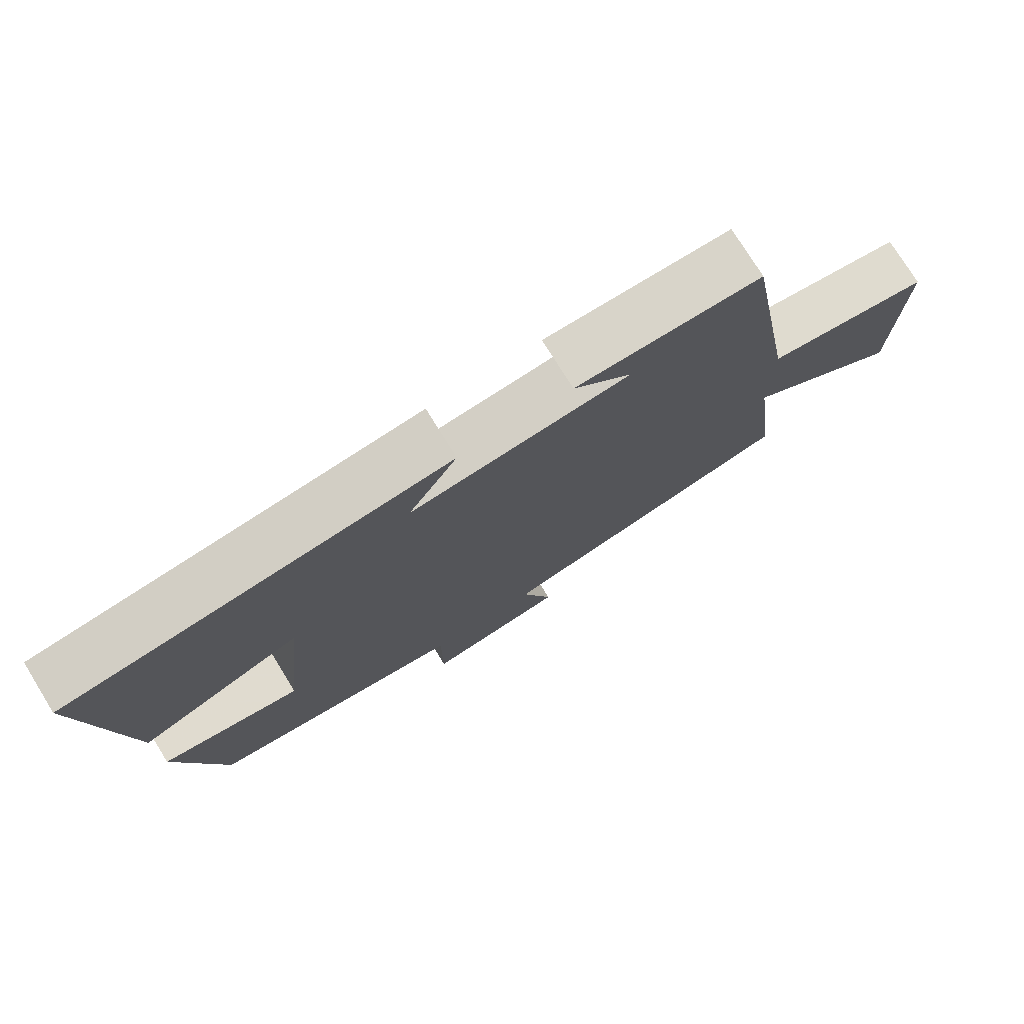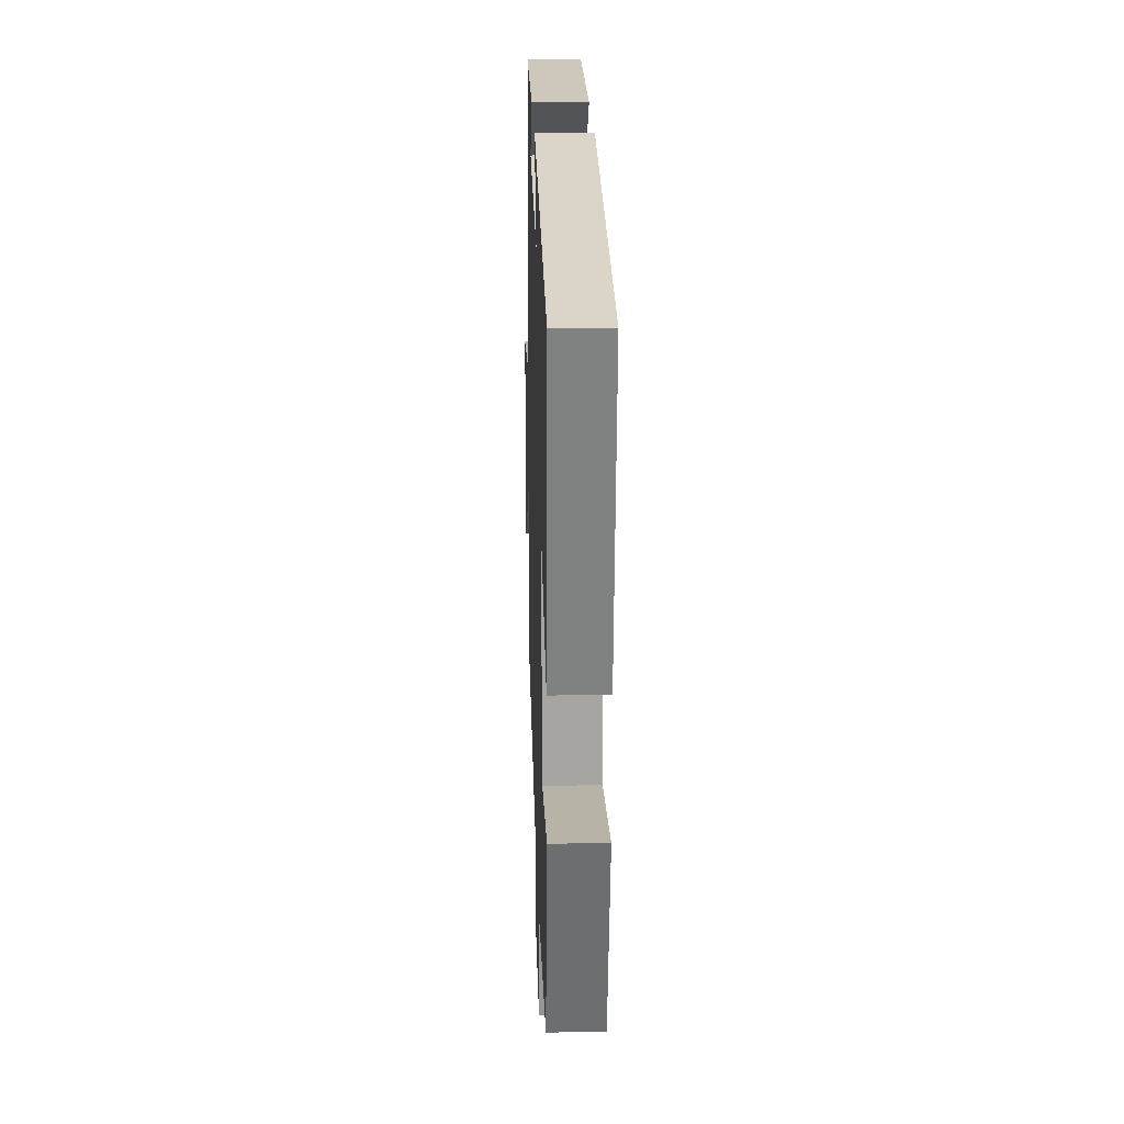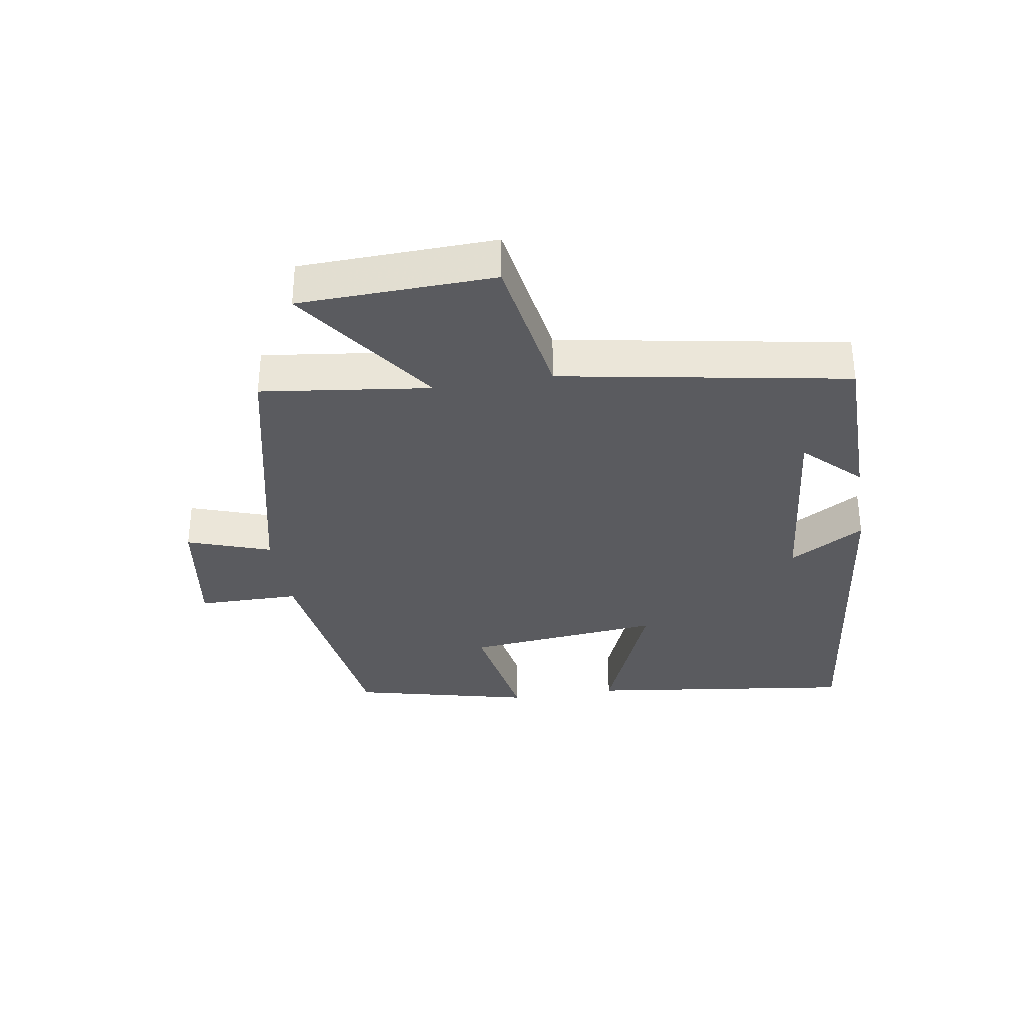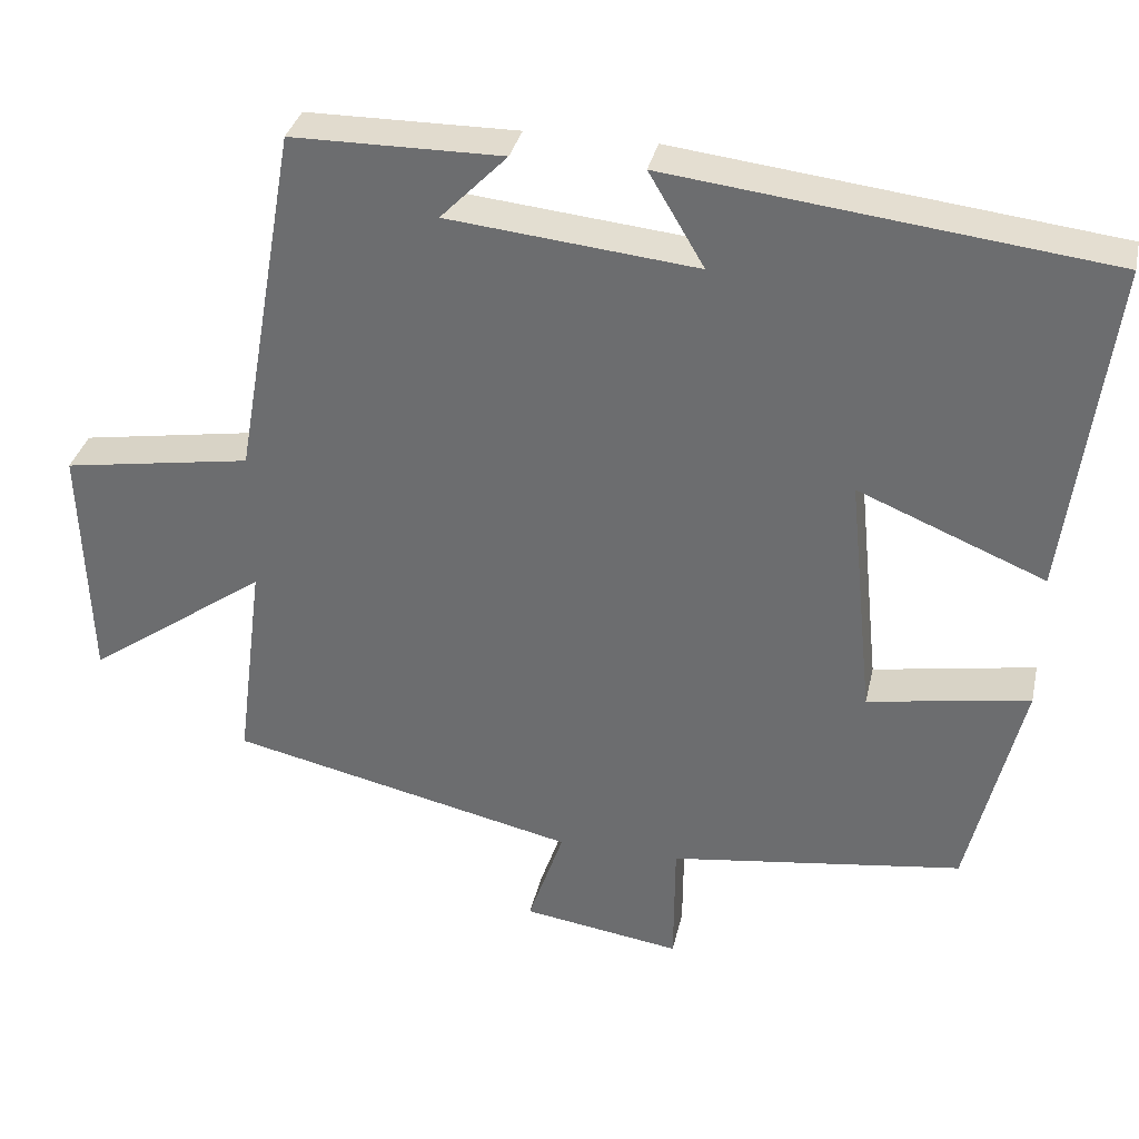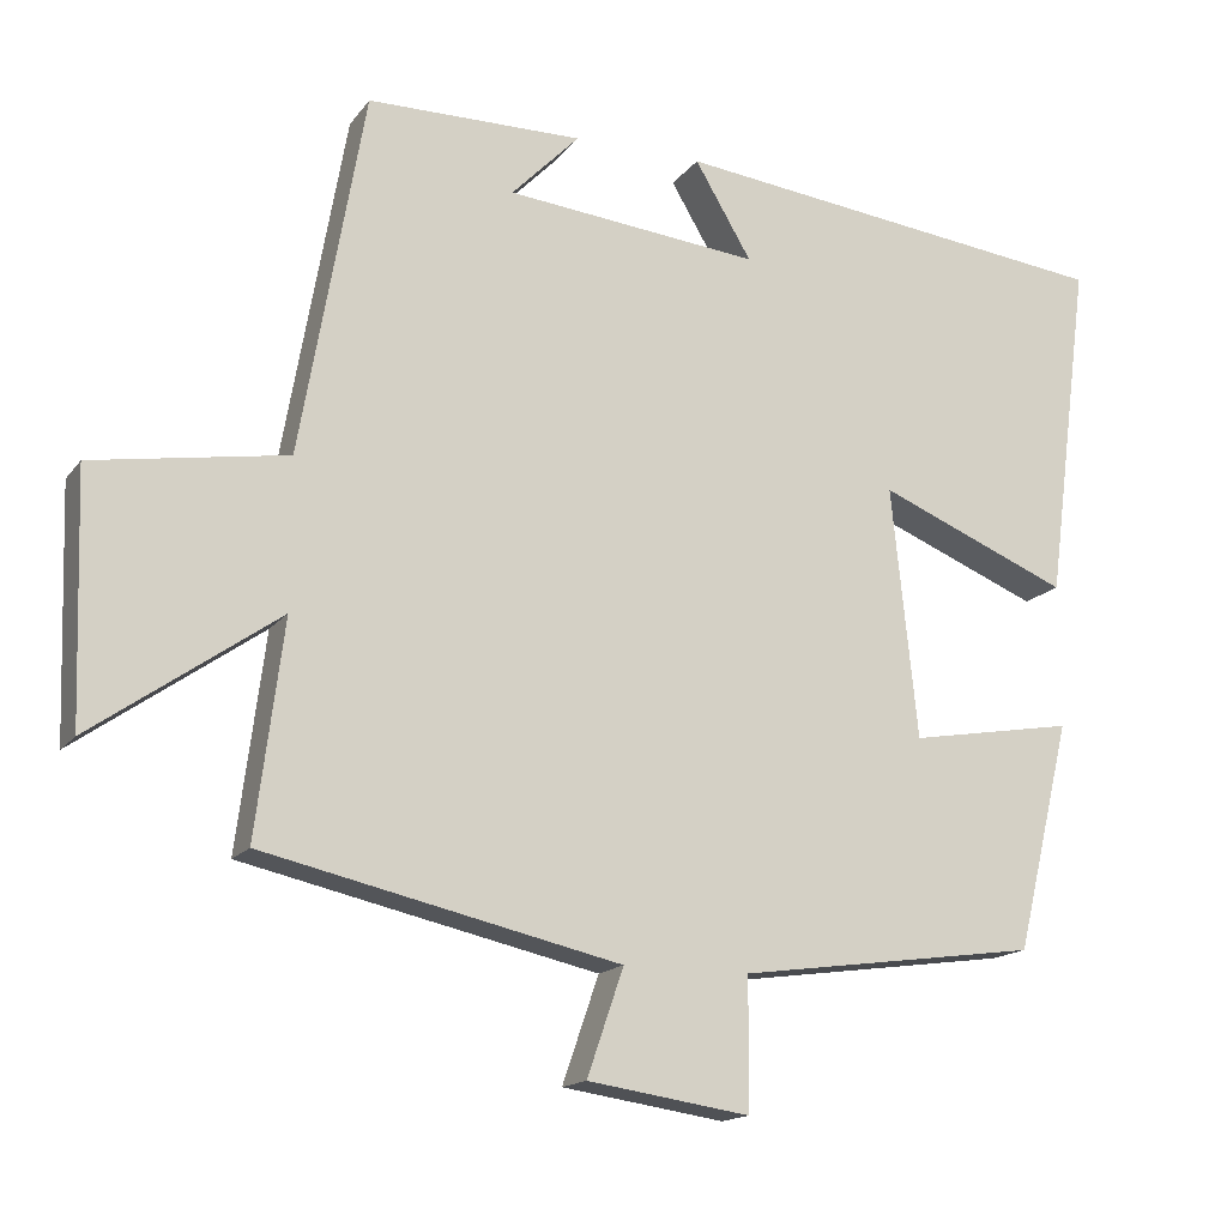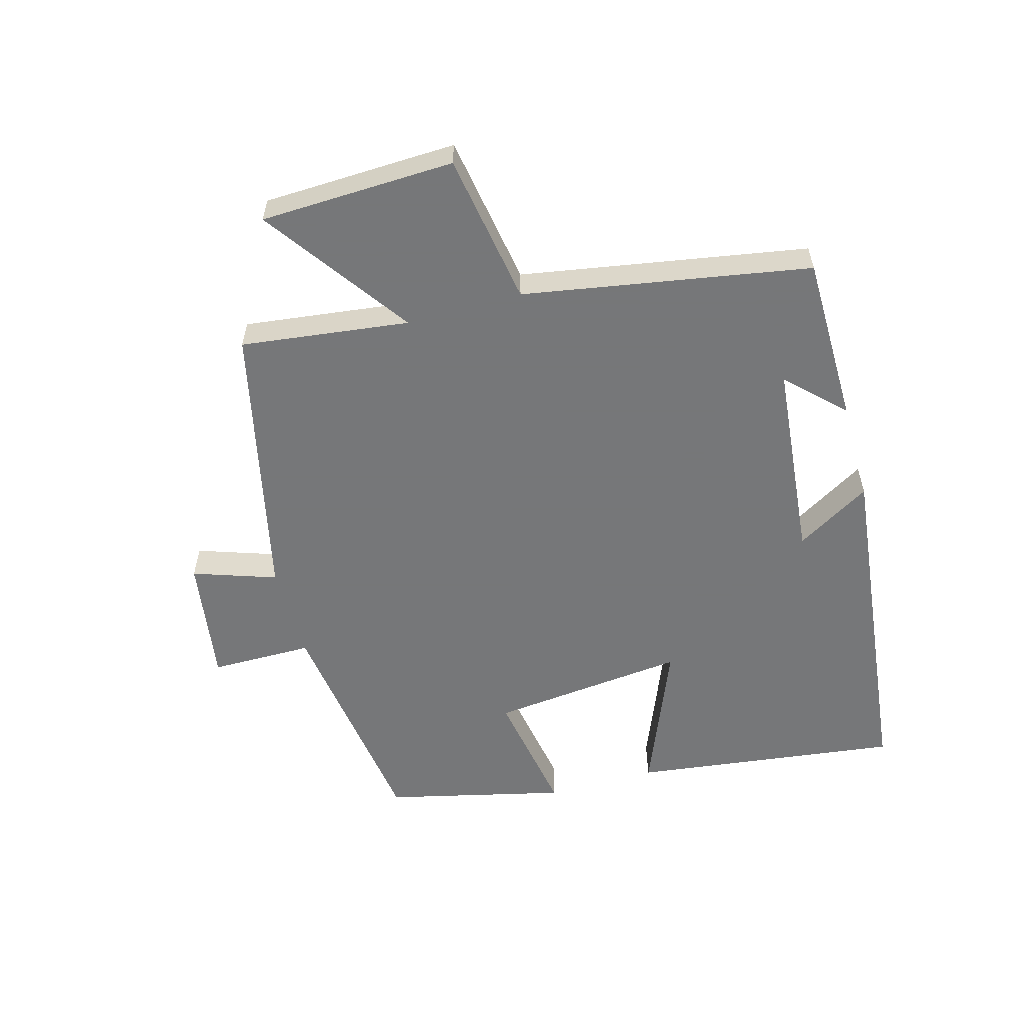
<metadata>
{"format":"obj","ext":"obj","renderer":"f3d","projection":"perspective","resolution":1024,"background":"white","views":[{"elev":75.9,"azim":148.3,"up":"+Z"},{"elev":22.5,"azim":88.2,"up":"+Z"},{"elev":-33.5,"azim":-80.8,"up":"+Y"},{"elev":34.1,"azim":12.4,"up":"+Z"},{"elev":-15.7,"azim":-24.0,"up":"+Z"},{"elev":-57.1,"azim":-74.3,"up":"+Y"}]}
</metadata>
<code>
v -0.421 0.07 0.498
v -0.155 0.07 0.5
v -0.239 0.07 0.414
v 0.075 0.07 0.382
v 0.005 0.07 0.5
v 0.555 0.07 0.435
v 0.5 0.07 0.012
v 0.264 0.07 0.109
v 0.296 0.07 -0.201
v 0.5 0.07 -0.166
v 0.432 0.07 -0.449
v 0.061 0.07 -0.5
v 0.06 0.07 -0.661
v -0.14 0.07 -0.631
v -0.095 0.07 -0.5
v -0.534 0.07 -0.401
v -0.5 0.07 -0.136
v -0.729 0.07 -0.297
v -0.739 0.07 0.009
v -0.5 0.07 0.048
v -0.421 0 0.498
v -0.155 0 0.5
v -0.239 0 0.414
v 0.075 0 0.382
v 0.005 0 0.5
v 0.555 0 0.435
v 0.5 0 0.012
v 0.264 0 0.109
v 0.296 0 -0.201
v 0.5 0 -0.166
v 0.432 0 -0.449
v 0.061 0 -0.5
v 0.06 0 -0.661
v -0.14 0 -0.631
v -0.095 0 -0.5
v -0.534 0 -0.401
v -0.5 0 -0.136
v -0.729 0 -0.297
v -0.739 0 0.009
v -0.5 0 0.048
f 17 18 19 20
f 17 20 1
f 15 16 17
f 15 17 1
f 12 13 14 15
f 11 12 15
f 10 11 15
f 9 10 15
f 8 9 15 1
f 6 7 8
f 5 6 8
f 4 5 8
f 3 4 8
f 3 8 1
f 1 2 3
f 40 39 38 37
f 21 40 37
f 37 36 35
f 21 37 35
f 35 34 33 32
f 35 32 31
f 35 31 30
f 35 30 29
f 21 35 29 28
f 28 27 26
f 28 26 25
f 28 25 24
f 28 24 23
f 21 28 23
f 23 22 21
f 1 21 22 2
f 2 22 23 3
f 3 23 24 4
f 4 24 25 5
f 5 25 26 6
f 6 26 27 7
f 7 27 28 8
f 8 28 29 9
f 9 29 30 10
f 10 30 31 11
f 11 31 32 12
f 12 32 33 13
f 13 33 34 14
f 14 34 35 15
f 15 35 36 16
f 16 36 37 17
f 17 37 38 18
f 18 38 39 19
f 19 39 40 20
f 20 40 21 1

</code>
